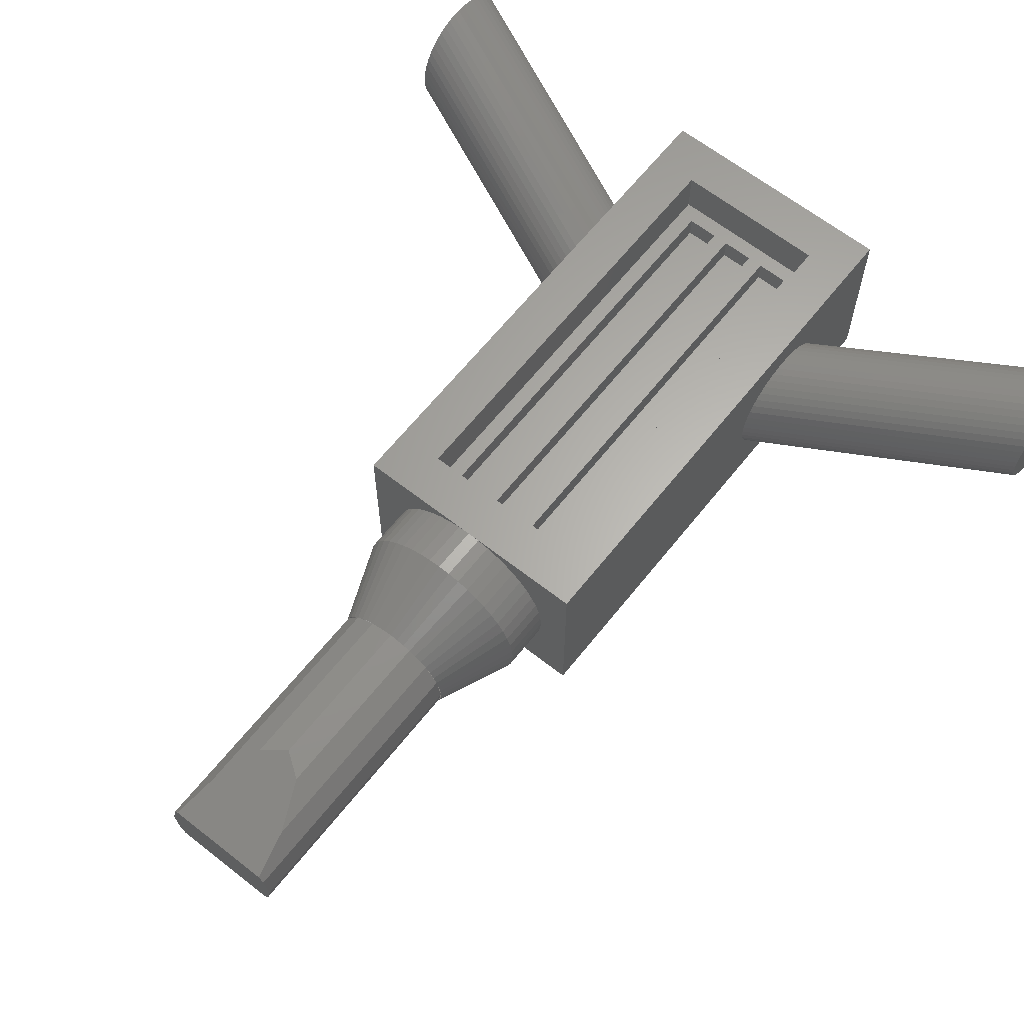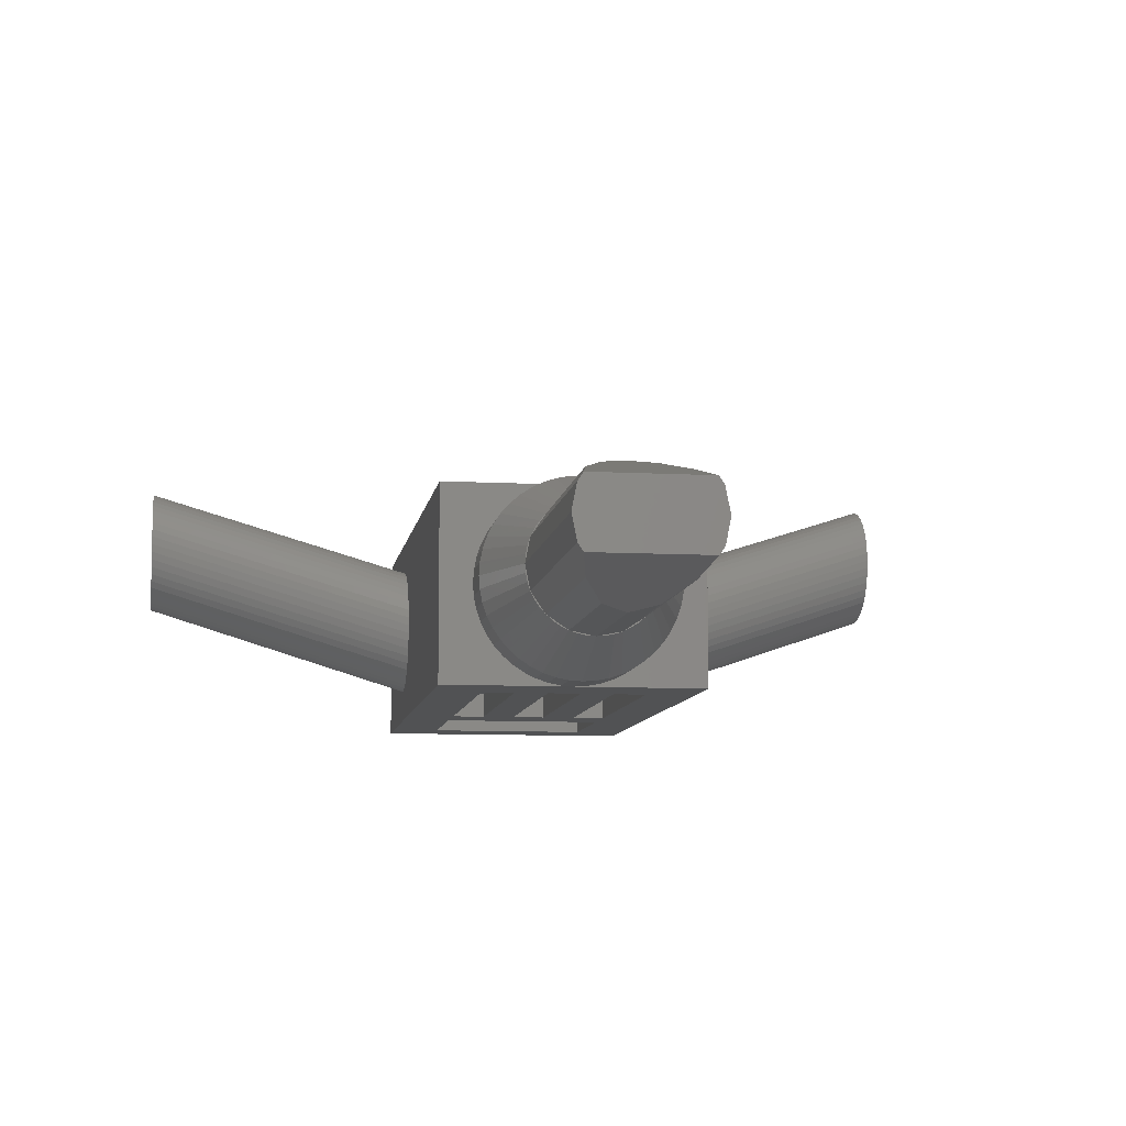
<metadata>
{"format":"stl","ext":"stl","renderer":"f3d","projection":"perspective","resolution":1024,"background":"white","views":[{"elev":63.7,"azim":-141.6,"up":"+Z"},{"elev":-8.7,"azim":171.5,"up":"+Z"}]}
</metadata>
<code>
# stl→obj: 452 verts, 736 faces
v 3.2 13.6 2.4
v 3.2 13.6 -2.4
v -3.2 13.6 -2.4
v -3.2 13.6 2.4
v 3.2 0 -2.4
v 3.2 0 2.4
v -3.2 0 2.4
v -3.2 0 -2.4
v 2 1.2 -2.4
v -2 1.2 -2.4
v -2 1.2 2.4
v 2 1.2 2.4
v 2 1.2 1.2
v 0.4 1.6 1.2
v -0.4 1.6 1.2
v -2 1.2 1.2
v -2 12.4 1.2
v -0.4 12 1.2
v 0.4 12 1.2
v 2 12.4 1.2
v 1.6 12 1.2
v 1.6 1.6 1.2
v -1.6 1.6 1.2
v -1.6 12 1.2
v -0.8 1.6 1.2
v -0.8 12 1.2
v 0.8 1.6 1.2
v 0.8 12 1.2
v 2 12.4 2.4
v -2 12.4 2.4
v 2 4.4 -2.4
v 3.2 4.8 -2.4
v -3.2 4.8 -2.4
v -2 4.4 -2.4
v -2 5.6 -2.4
v -2 12 -2.4
v 2 12 -2.4
v 2 5.6 -2.4
v 0.4 12 -2.4
v 1.2 12 -2.4
v 1.2 5.6 -2.4
v 0.4 5.6 -2.4
v -1.2 12 -2.4
v -0.4 12 -2.4
v -0.4 5.6 -2.4
v -1.2 5.6 -2.4
v 0 14.8 0
v 2.4 14.8 0
v 2.379 14.8 -0.3132
v 2.318 14.8 -0.6211
v 2.217 14.8 -0.9185
v 2.078 14.8 -1.2
v 1.904 14.8 -1.461
v 1.697 14.8 -1.697
v 1.461 14.8 -1.904
v 1.2 14.8 -2.078
v 0.9185 14.8 -2.217
v 0.6211 14.8 -2.318
v 0.3132 14.8 -2.379
v 0 14.8 -2.4
v -0.3132 14.8 -2.379
v -0.6211 14.8 -2.318
v -0.9185 14.8 -2.217
v -1.2 14.8 -2.078
v -1.461 14.8 -1.904
v -1.697 14.8 -1.697
v -1.904 14.8 -1.461
v -2.078 14.8 -1.2
v -2.217 14.8 -0.9185
v -2.318 14.8 -0.6211
v -2.379 14.8 -0.3132
v -2.4 14.8 0
v -2.379 14.8 0.3132
v -2.318 14.8 0.6211
v -2.217 14.8 0.9185
v -2.078 14.8 1.2
v -1.904 14.8 1.461
v -1.697 14.8 1.697
v -1.461 14.8 1.904
v -1.2 14.8 2.078
v -0.9185 14.8 2.217
v -0.6211 14.8 2.318
v -0.3132 14.8 2.379
v 0 14.8 2.4
v 0.3132 14.8 2.379
v 0.6211 14.8 2.318
v 0.9185 14.8 2.217
v 1.2 14.8 2.078
v 1.461 14.8 1.904
v 1.697 14.8 1.697
v 1.904 14.8 1.461
v 2.078 14.8 1.2
v 2.217 14.8 0.9185
v 2.318 14.8 0.6211
v 2.379 14.8 0.3132
v 2.379 13.6 0.3132
v 2.4 13.6 0
v 2.318 13.6 0.6211
v 2.217 13.6 0.9185
v 2.078 13.6 1.2
v 1.904 13.6 1.461
v 1.697 13.6 1.697
v 1.461 13.6 1.904
v 1.2 13.6 2.078
v 0.9185 13.6 2.217
v 0.6211 13.6 2.318
v 0.3132 13.6 2.379
v 0 13.6 2.4
v -0.3132 13.6 2.379
v -0.6211 13.6 2.318
v -0.9185 13.6 2.217
v -1.2 13.6 2.078
v -1.461 13.6 1.904
v -1.697 13.6 1.697
v -1.904 13.6 1.461
v -2.078 13.6 1.2
v -2.217 13.6 0.9185
v -2.318 13.6 0.6211
v -2.379 13.6 0.3132
v -2.4 13.6 0
v -2.379 13.6 -0.3132
v -2.318 13.6 -0.6211
v -2.217 13.6 -0.9185
v -2.078 13.6 -1.2
v -1.904 13.6 -1.461
v -1.697 13.6 -1.697
v -1.461 13.6 -1.904
v -1.2 13.6 -2.078
v -0.9185 13.6 -2.217
v -0.6211 13.6 -2.318
v -0.3132 13.6 -2.379
v 0 13.6 -2.4
v 0.3132 13.6 -2.379
v 0.6211 13.6 -2.318
v 0.9185 13.6 -2.217
v 1.2 13.6 -2.078
v 1.461 13.6 -1.904
v 1.697 13.6 -1.697
v 1.904 13.6 -1.461
v 2.078 13.6 -1.2
v 2.217 13.6 -0.9185
v 2.318 13.6 -0.6211
v 2.379 13.6 -0.3132
v 1.586 16.8 0.2088
v 1.6 16.8 0
v 1.545 16.8 0.4141
v 1.478 16.8 0.6123
v 1.386 16.8 0.8
v 1.269 16.8 0.9741
v 1.131 16.8 1.131
v 0.9741 16.8 1.269
v 0.8 16.8 1.386
v 0.6123 16.8 1.478
v 0.4141 16.8 1.545
v 0.2088 16.8 1.586
v 0 16.8 1.6
v -0.2088 16.8 1.586
v -0.4141 16.8 1.545
v -0.6123 16.8 1.478
v -0.8 16.8 1.386
v -0.9741 16.8 1.269
v -1.131 16.8 1.131
v -1.269 16.8 0.9741
v -1.386 16.8 0.8
v -1.478 16.8 0.6123
v -1.545 16.8 0.4141
v -1.586 16.8 0.2088
v -1.6 16.8 0
v -1.586 16.8 -0.2088
v -1.545 16.8 -0.4141
v -1.478 16.8 -0.6123
v -1.386 16.8 -0.8
v -1.269 16.8 -0.9741
v -1.131 16.8 -1.131
v -0.9741 16.8 -1.269
v -0.8 16.8 -1.386
v -0.6123 16.8 -1.478
v -0.4141 16.8 -1.545
v -0.2088 16.8 -1.586
v 0 16.8 -1.6
v 0.2088 16.8 -1.586
v 0.4141 16.8 -1.545
v 0.6123 16.8 -1.478
v 0.8 16.8 -1.386
v 0.9741 16.8 -1.269
v 1.131 16.8 -1.131
v 1.269 16.8 -0.9741
v 1.386 16.8 -0.8
v 1.478 16.8 -0.6123
v 1.545 16.8 -0.4141
v 1.586 16.8 -0.2088
v 3.2 2.414 0.2088
v 3.2 2.4 0
v 10 0 2.4
v 10 0.0138 2.609
v 3.2 2.455 0.4141
v 10 0.0546 2.814
v 3.2 2.522 0.6123
v 10 0.1218 3.012
v 3.2 2.614 0.8
v 10 0.2144 3.2
v 3.2 2.731 0.9741
v 10 0.3306 3.374
v 3.2 2.869 1.131
v 10 0.4686 3.531
v 3.2 3.026 1.269
v 10 0.6259 3.669
v 3.2 3.2 1.386
v 10 0.8 3.786
v 3.2 3.388 1.478
v 10 0.9877 3.878
v 3.2 3.586 1.545
v 10 1.186 3.945
v 3.2 3.791 1.586
v 10 1.391 3.986
v 3.2 4 1.6
v 10 1.6 4
v 3.2 4.209 1.586
v 10 1.809 3.986
v 3.2 4.414 1.545
v 10 2.014 3.945
v 3.2 4.612 1.478
v 10 2.212 3.878
v 3.2 4.8 1.386
v 10 2.4 3.786
v 3.2 4.974 1.269
v 10 2.574 3.669
v 3.2 5.131 1.131
v 10 2.731 3.531
v 3.2 5.269 0.9741
v 10 2.869 3.374
v 3.2 5.386 0.8
v 10 2.986 3.2
v 3.2 5.478 0.6123
v 10 3.078 3.012
v 3.2 5.545 0.4141
v 10 3.145 2.814
v 3.2 5.586 0.2088
v 10 3.186 2.609
v 3.2 5.6 0
v 10 3.2 2.4
v 3.2 5.586 -0.2088
v 10 3.186 2.191
v 3.2 5.545 -0.4141
v 10 3.145 1.986
v 3.2 5.478 -0.6123
v 10 3.078 1.788
v 3.2 5.386 -0.8
v 10 2.986 1.6
v 3.2 5.269 -0.9741
v 10 2.869 1.426
v 3.2 5.131 -1.131
v 10 2.731 1.269
v 3.2 4.974 -1.269
v 10 2.574 1.131
v 3.2 4.8 -1.386
v 10 2.4 1.014
v 3.2 4.612 -1.478
v 10 2.212 0.9218
v 3.2 4.414 -1.545
v 10 2.014 0.8546
v 3.2 4.209 -1.586
v 10 1.809 0.8138
v 3.2 4 -1.6
v 10 1.6 0.8
v 3.2 3.791 -1.586
v 10 1.391 0.8138
v 3.2 3.586 -1.545
v 10 1.186 0.8546
v 3.2 3.388 -1.478
v 10 0.9877 0.9218
v 3.2 3.2 -1.386
v 10 0.8 1.014
v 3.2 3.026 -1.269
v 10 0.6259 1.131
v 3.2 2.869 -1.131
v 10 0.4686 1.269
v 3.2 2.731 -0.9741
v 10 0.3306 1.426
v 3.2 2.614 -0.8
v 10 0.2144 1.6
v 3.2 2.522 -0.6123
v 10 0.1218 1.788
v 3.2 2.455 -0.4141
v 10 0.0546 1.986
v 3.2 2.414 -0.2088
v 10 0.0138 2.191
v -3.2 5.586 0.2088
v -3.2 5.6 0
v -10 3.2 2.4
v -10 3.186 2.609
v -3.2 5.545 0.4141
v -10 3.145 2.814
v -3.2 5.478 0.6123
v -10 3.078 3.012
v -3.2 5.386 0.8
v -10 2.986 3.2
v -3.2 5.269 0.9741
v -10 2.869 3.374
v -3.2 5.131 1.131
v -10 2.731 3.531
v -3.2 4.974 1.269
v -10 2.574 3.669
v -3.2 4.8 1.386
v -10 2.4 3.786
v -3.2 4.612 1.478
v -10 2.212 3.878
v -3.2 4.414 1.545
v -10 2.014 3.945
v -3.2 4.209 1.586
v -10 1.809 3.986
v -3.2 4 1.6
v -10 1.6 4
v -3.2 3.791 1.586
v -10 1.391 3.986
v -3.2 3.586 1.545
v -10 1.186 3.945
v -3.2 3.388 1.478
v -10 0.9877 3.878
v -3.2 3.2 1.386
v -10 0.8 3.786
v -3.2 3.026 1.269
v -10 0.6259 3.669
v -3.2 2.869 1.131
v -10 0.4686 3.531
v -3.2 2.731 0.9741
v -10 0.3306 3.374
v -3.2 2.614 0.8
v -10 0.2144 3.2
v -3.2 2.522 0.6123
v -10 0.1218 3.012
v -3.2 2.455 0.4141
v -10 0.0546 2.814
v -3.2 2.414 0.2088
v -10 0.0138 2.609
v -3.2 2.4 0
v -10 0 2.4
v -3.2 2.414 -0.2088
v -10 0.0138 2.191
v -3.2 2.455 -0.4141
v -10 0.0546 1.986
v -3.2 2.522 -0.6123
v -10 0.1218 1.788
v -3.2 2.614 -0.8
v -10 0.2144 1.6
v -3.2 2.731 -0.9741
v -10 0.3306 1.426
v -3.2 2.869 -1.131
v -10 0.4686 1.269
v -3.2 3.026 -1.269
v -10 0.6259 1.131
v -3.2 3.2 -1.386
v -10 0.8 1.014
v -3.2 3.388 -1.478
v -10 0.9877 0.9218
v -3.2 3.586 -1.545
v -10 1.186 0.8546
v -3.2 3.791 -1.586
v -10 1.391 0.8138
v -3.2 4 -1.6
v -10 1.6 0.8
v -3.2 4.209 -1.586
v -10 1.809 0.8138
v -3.2 4.414 -1.545
v -10 2.014 0.8546
v -3.2 4.612 -1.478
v -10 2.212 0.9218
v -3.2 4.8 -1.386
v -10 2.4 1.014
v -3.2 4.974 -1.269
v -10 2.574 1.131
v -3.2 5.131 -1.131
v -10 2.731 1.269
v -3.2 5.269 -0.9741
v -10 2.869 1.426
v -3.2 5.386 -0.8
v -10 2.986 1.6
v -3.2 5.478 -0.6123
v -10 3.078 1.788
v -3.2 5.545 -0.4141
v -10 3.145 1.986
v -3.2 5.586 -0.2088
v -10 3.186 2.191
v 10 1.6 2.4
v -10 1.6 2.4
v -2 4.4 -1.4
v 2 1.2 -1.4
v -2 1.2 -1.4
v 2 4.4 -1.4
v -2 12 -1.8
v -1.2 5.6 -1.8
v -2 5.6 -1.8
v -1.2 12 -1.8
v 1.2 12 -1.8
v 2 5.6 -1.8
v 1.2 5.6 -1.8
v 2 12 -1.8
v -0.4 12 -1.8
v 0.4 5.6 -1.8
v -0.4 5.6 -1.8
v 0.4 12 -1.8
v 0.4 12 0.6
v -0.4 1.6 0.6
v 0.4 1.6 0.6
v -0.4 12 0.6
v -0.8 12 0.6
v -1.6 1.6 0.6
v -0.8 1.6 0.6
v -1.6 12 0.6
v 1.6 12 0.6
v 0.8 1.6 0.6
v 1.6 1.6 0.6
v 0.8 12 0.6
v 1.478 16.8 0.6124
v 1.6 23.6 0
v 1.478 23.6 0.6124
v -1.478 23.6 0.6124
v -1.478 16.8 0.6124
v -1.131 22.44 1.131
v -1.353 23.6 0.8
v -1.6 23.6 0
v -1.478 16.8 -0.6124
v -1.478 23.6 -0.6124
v 1.478 23.6 -0.6124
v 1.478 16.8 -0.6124
v 1.131 22.44 -1.131
v 1.353 23.6 -0.8
v 0 23.6 0
v 1.131 22.44 1.131
v 1.353 23.6 0.8
v 0.6124 21.23 1.478
v 0.6124 16.8 1.478
v 0 20.8 1.6
v -0.6124 16.8 1.478
v -0.6124 21.23 1.478
v -1.131 22.44 -1.131
v -1.353 23.6 -0.8
v -0.6124 21.23 -1.478
v -0.6124 16.8 -1.478
v 0 20.8 -1.6
v 0.6124 16.8 -1.478
v 0.6124 21.23 -1.478
v -0.8 23.6 0.8
v -0.3314 23.6 0.8
v 0 23.6 0.8
v 0.3314 23.6 0.8
v 0.8 23.6 0.8
v 0.8 23.6 -0.8
v 0.3314 23.6 -0.8
v 0 23.6 -0.8
v -0.3314 23.6 -0.8
v -0.8 23.6 -0.8
f 1 2 3
f 3 4 1
f 5 6 7
f 7 8 5
f 2 1 6
f 6 5 2
f 9 5 8
f 8 10 9
f 11 7 6
f 6 12 11
f 13 14 15
f 15 16 13
f 17 18 19
f 19 20 17
f 20 21 22
f 22 13 20
f 16 23 24
f 24 17 16
f 25 15 18
f 18 26 25
f 14 27 28
f 28 19 14
f 29 1 4
f 4 30 29
f 12 6 1
f 1 29 12
f 30 4 7
f 7 11 30
f 31 32 5
f 5 9 31
f 10 8 33
f 33 34 10
f 35 33 3
f 3 36 35
f 37 2 32
f 32 38 37
f 39 40 41
f 41 42 39
f 43 44 45
f 45 46 43
f 3 2 39
f 39 44 3
f 45 42 31
f 31 34 45
f 34 33 35
f 35 46 34
f 41 38 32
f 32 31 41
f 4 3 8
f 8 7 4
f 47 48 49
f 47 49 50
f 47 50 51
f 47 51 52
f 47 52 53
f 47 53 54
f 47 54 55
f 47 55 56
f 47 56 57
f 47 57 58
f 47 58 59
f 47 59 60
f 47 60 61
f 47 61 62
f 47 62 63
f 47 63 64
f 47 64 65
f 47 65 66
f 47 66 67
f 47 67 68
f 47 68 69
f 47 69 70
f 47 70 71
f 47 71 72
f 47 72 73
f 47 73 74
f 47 74 75
f 47 75 76
f 47 76 77
f 47 77 78
f 47 78 79
f 47 79 80
f 47 80 81
f 47 81 82
f 47 82 83
f 47 83 84
f 47 84 85
f 47 85 86
f 47 86 87
f 47 87 88
f 47 88 89
f 47 89 90
f 47 90 91
f 47 91 92
f 47 92 93
f 47 93 94
f 47 94 95
f 47 95 48
f 96 97 48
f 48 95 96
f 98 96 95
f 95 94 98
f 99 98 94
f 94 93 99
f 100 99 93
f 93 92 100
f 101 100 92
f 92 91 101
f 102 101 91
f 91 90 102
f 103 102 90
f 90 89 103
f 104 103 89
f 89 88 104
f 105 104 88
f 88 87 105
f 106 105 87
f 87 86 106
f 107 106 86
f 86 85 107
f 108 107 85
f 85 84 108
f 109 108 84
f 84 83 109
f 110 109 83
f 83 82 110
f 111 110 82
f 82 81 111
f 112 111 81
f 81 80 112
f 113 112 80
f 80 79 113
f 114 113 79
f 79 78 114
f 115 114 78
f 78 77 115
f 116 115 77
f 77 76 116
f 117 116 76
f 76 75 117
f 118 117 75
f 75 74 118
f 119 118 74
f 74 73 119
f 120 119 73
f 73 72 120
f 121 120 72
f 72 71 121
f 122 121 71
f 71 70 122
f 123 122 70
f 70 69 123
f 124 123 69
f 69 68 124
f 125 124 68
f 68 67 125
f 126 125 67
f 67 66 126
f 127 126 66
f 66 65 127
f 128 127 65
f 65 64 128
f 129 128 64
f 64 63 129
f 130 129 63
f 63 62 130
f 131 130 62
f 62 61 131
f 132 131 61
f 61 60 132
f 133 132 60
f 60 59 133
f 134 133 59
f 59 58 134
f 135 134 58
f 58 57 135
f 136 135 57
f 57 56 136
f 137 136 56
f 56 55 137
f 138 137 55
f 55 54 138
f 139 138 54
f 54 53 139
f 140 139 53
f 53 52 140
f 141 140 52
f 52 51 141
f 142 141 51
f 51 50 142
f 143 142 50
f 50 49 143
f 97 143 49
f 49 48 97
f 144 95 48
f 48 145 144
f 146 94 95
f 95 144 146
f 147 93 94
f 94 146 147
f 148 92 93
f 93 147 148
f 149 91 92
f 92 148 149
f 150 90 91
f 91 149 150
f 151 89 90
f 90 150 151
f 152 88 89
f 89 151 152
f 153 87 88
f 88 152 153
f 154 86 87
f 87 153 154
f 155 85 86
f 86 154 155
f 156 84 85
f 85 155 156
f 157 83 84
f 84 156 157
f 158 82 83
f 83 157 158
f 159 81 82
f 82 158 159
f 160 80 81
f 81 159 160
f 161 79 80
f 80 160 161
f 162 78 79
f 79 161 162
f 163 77 78
f 78 162 163
f 164 76 77
f 77 163 164
f 165 75 76
f 76 164 165
f 166 74 75
f 75 165 166
f 167 73 74
f 74 166 167
f 168 72 73
f 73 167 168
f 169 71 72
f 72 168 169
f 170 70 71
f 71 169 170
f 171 69 70
f 70 170 171
f 172 68 69
f 69 171 172
f 173 67 68
f 68 172 173
f 174 66 67
f 67 173 174
f 175 65 66
f 66 174 175
f 176 64 65
f 65 175 176
f 177 63 64
f 64 176 177
f 178 62 63
f 63 177 178
f 179 61 62
f 62 178 179
f 180 60 61
f 61 179 180
f 181 59 60
f 60 180 181
f 182 58 59
f 59 181 182
f 183 57 58
f 58 182 183
f 184 56 57
f 57 183 184
f 185 55 56
f 56 184 185
f 186 54 55
f 55 185 186
f 187 53 54
f 54 186 187
f 188 52 53
f 53 187 188
f 189 51 52
f 52 188 189
f 190 50 51
f 51 189 190
f 191 49 50
f 50 190 191
f 145 48 49
f 49 191 145
f 192 193 194
f 194 195 192
f 196 192 195
f 195 197 196
f 198 196 197
f 197 199 198
f 200 198 199
f 199 201 200
f 202 200 201
f 201 203 202
f 204 202 203
f 203 205 204
f 206 204 205
f 205 207 206
f 208 206 207
f 207 209 208
f 210 208 209
f 209 211 210
f 212 210 211
f 211 213 212
f 214 212 213
f 213 215 214
f 216 214 215
f 215 217 216
f 218 216 217
f 217 219 218
f 220 218 219
f 219 221 220
f 222 220 221
f 221 223 222
f 224 222 223
f 223 225 224
f 226 224 225
f 225 227 226
f 228 226 227
f 227 229 228
f 230 228 229
f 229 231 230
f 232 230 231
f 231 233 232
f 234 232 233
f 233 235 234
f 236 234 235
f 235 237 236
f 238 236 237
f 237 239 238
f 240 238 239
f 239 241 240
f 242 240 241
f 241 243 242
f 244 242 243
f 243 245 244
f 246 244 245
f 245 247 246
f 248 246 247
f 247 249 248
f 250 248 249
f 249 251 250
f 252 250 251
f 251 253 252
f 254 252 253
f 253 255 254
f 256 254 255
f 255 257 256
f 258 256 257
f 257 259 258
f 260 258 259
f 259 261 260
f 262 260 261
f 261 263 262
f 264 262 263
f 263 265 264
f 266 264 265
f 265 267 266
f 268 266 267
f 267 269 268
f 270 268 269
f 269 271 270
f 272 270 271
f 271 273 272
f 274 272 273
f 273 275 274
f 276 274 275
f 275 277 276
f 278 276 277
f 277 279 278
f 280 278 279
f 279 281 280
f 282 280 281
f 281 283 282
f 284 282 283
f 283 285 284
f 286 284 285
f 285 287 286
f 193 286 287
f 287 194 193
f 288 289 290
f 290 291 288
f 292 288 291
f 291 293 292
f 294 292 293
f 293 295 294
f 296 294 295
f 295 297 296
f 298 296 297
f 297 299 298
f 300 298 299
f 299 301 300
f 302 300 301
f 301 303 302
f 304 302 303
f 303 305 304
f 306 304 305
f 305 307 306
f 308 306 307
f 307 309 308
f 310 308 309
f 309 311 310
f 312 310 311
f 311 313 312
f 314 312 313
f 313 315 314
f 316 314 315
f 315 317 316
f 318 316 317
f 317 319 318
f 320 318 319
f 319 321 320
f 322 320 321
f 321 323 322
f 324 322 323
f 323 325 324
f 326 324 325
f 325 327 326
f 328 326 327
f 327 329 328
f 330 328 329
f 329 331 330
f 332 330 331
f 331 333 332
f 334 332 333
f 333 335 334
f 336 334 335
f 335 337 336
f 338 336 337
f 337 339 338
f 340 338 339
f 339 341 340
f 342 340 341
f 341 343 342
f 344 342 343
f 343 345 344
f 346 344 345
f 345 347 346
f 348 346 347
f 347 349 348
f 350 348 349
f 349 351 350
f 352 350 351
f 351 353 352
f 354 352 353
f 353 355 354
f 356 354 355
f 355 357 356
f 358 356 357
f 357 359 358
f 360 358 359
f 359 361 360
f 362 360 361
f 361 363 362
f 364 362 363
f 363 365 364
f 366 364 365
f 365 367 366
f 368 366 367
f 367 369 368
f 370 368 369
f 369 371 370
f 372 370 371
f 371 373 372
f 374 372 373
f 373 375 374
f 376 374 375
f 375 377 376
f 378 376 377
f 377 379 378
f 380 378 379
f 379 381 380
f 382 380 381
f 381 383 382
f 289 382 383
f 383 290 289
f 384 194 287
f 384 287 285
f 384 285 283
f 384 283 281
f 384 281 279
f 384 279 277
f 384 277 275
f 384 275 273
f 384 273 271
f 384 271 269
f 384 269 267
f 384 267 265
f 384 265 263
f 384 263 261
f 384 261 259
f 384 259 257
f 384 257 255
f 384 255 253
f 384 253 251
f 384 251 249
f 384 249 247
f 384 247 245
f 384 245 243
f 384 243 241
f 384 241 239
f 384 239 237
f 384 237 235
f 384 235 233
f 384 233 231
f 384 231 229
f 384 229 227
f 384 227 225
f 384 225 223
f 384 223 221
f 384 221 219
f 384 219 217
f 384 217 215
f 384 215 213
f 384 213 211
f 384 211 209
f 384 209 207
f 384 207 205
f 384 205 203
f 384 203 201
f 384 201 199
f 384 199 197
f 384 197 195
f 384 195 194
f 385 337 335
f 385 335 333
f 385 333 331
f 385 331 329
f 385 329 327
f 385 327 325
f 385 325 323
f 385 323 321
f 385 321 319
f 385 319 317
f 385 317 315
f 385 315 313
f 385 313 311
f 385 311 309
f 385 309 307
f 385 307 305
f 385 305 303
f 385 303 301
f 385 301 299
f 385 299 297
f 385 297 295
f 385 295 293
f 385 293 291
f 385 291 290
f 385 290 383
f 385 383 381
f 385 381 379
f 385 379 377
f 385 377 375
f 385 375 373
f 385 373 371
f 385 371 369
f 385 369 367
f 385 367 365
f 385 365 363
f 385 363 361
f 385 361 359
f 385 359 357
f 385 357 355
f 385 355 353
f 385 353 351
f 385 351 349
f 385 349 347
f 385 347 345
f 385 345 343
f 385 343 341
f 385 341 339
f 385 339 337
f 386 387 388
f 387 386 389
f 386 10 34
f 10 386 388
f 389 34 31
f 34 389 386
f 387 31 9
f 31 387 389
f 388 9 10
f 9 388 387
f 20 12 29
f 12 20 13
f 17 29 30
f 29 17 20
f 16 30 11
f 30 16 17
f 13 11 12
f 11 13 16
f 390 391 392
f 391 390 393
f 390 35 36
f 35 390 392
f 393 36 43
f 36 393 390
f 391 43 46
f 43 391 393
f 392 46 35
f 46 392 391
f 394 395 396
f 395 394 397
f 394 41 40
f 41 394 396
f 397 40 37
f 40 397 394
f 395 37 38
f 37 395 397
f 396 38 41
f 38 396 395
f 398 399 400
f 399 398 401
f 398 45 44
f 45 398 400
f 401 44 39
f 44 401 398
f 399 39 42
f 39 399 401
f 400 42 45
f 42 400 399
f 402 403 404
f 403 402 405
f 402 14 19
f 14 402 404
f 405 19 18
f 19 405 402
f 403 18 15
f 18 403 405
f 404 15 14
f 15 404 403
f 406 407 408
f 407 406 409
f 406 25 26
f 25 406 408
f 409 26 24
f 26 409 406
f 407 24 23
f 24 407 409
f 408 23 25
f 23 408 407
f 410 411 412
f 411 410 413
f 410 22 21
f 22 410 412
f 413 21 28
f 21 413 410
f 411 28 27
f 28 411 413
f 412 27 22
f 27 412 411
f 37 40 2
f 2 40 39
f 44 43 3
f 3 43 36
f 26 18 17
f 20 19 28
f 17 24 26
f 28 21 20
f 25 23 16
f 13 22 27
f 16 15 25
f 27 14 13
f 42 41 31
f 34 46 45
f 414 145 415
f 415 416 414
f 417 418 162
f 162 419 420
f 420 417 162
f 168 418 417
f 417 421 168
f 422 168 421
f 421 423 422
f 424 425 186
f 186 426 427
f 427 424 186
f 145 425 424
f 424 415 145
f 421 417 428
f 428 423 421
f 428 416 415
f 415 424 428
f 429 150 414
f 414 416 429
f 416 430 429
f 429 431 432
f 432 150 429
f 156 432 431
f 431 433 156
f 434 156 433
f 433 435 434
f 162 434 435
f 435 419 162
f 436 174 422
f 422 423 436
f 423 437 436
f 436 438 439
f 439 174 436
f 180 439 438
f 438 440 180
f 441 180 440
f 440 442 441
f 186 441 442
f 442 426 186
f 420 443 428
f 428 417 420
f 443 444 428
f 444 445 428
f 445 446 428
f 446 447 428
f 416 428 447
f 447 430 416
f 427 448 428
f 428 424 427
f 448 449 428
f 449 450 428
f 450 451 428
f 451 452 428
f 423 428 452
f 452 437 423
f 430 420 419
f 419 435 430
f 435 433 431
f 431 429 435
f 429 430 435
f 437 427 426
f 426 442 437
f 442 440 438
f 438 436 442
f 436 437 442

</code>
